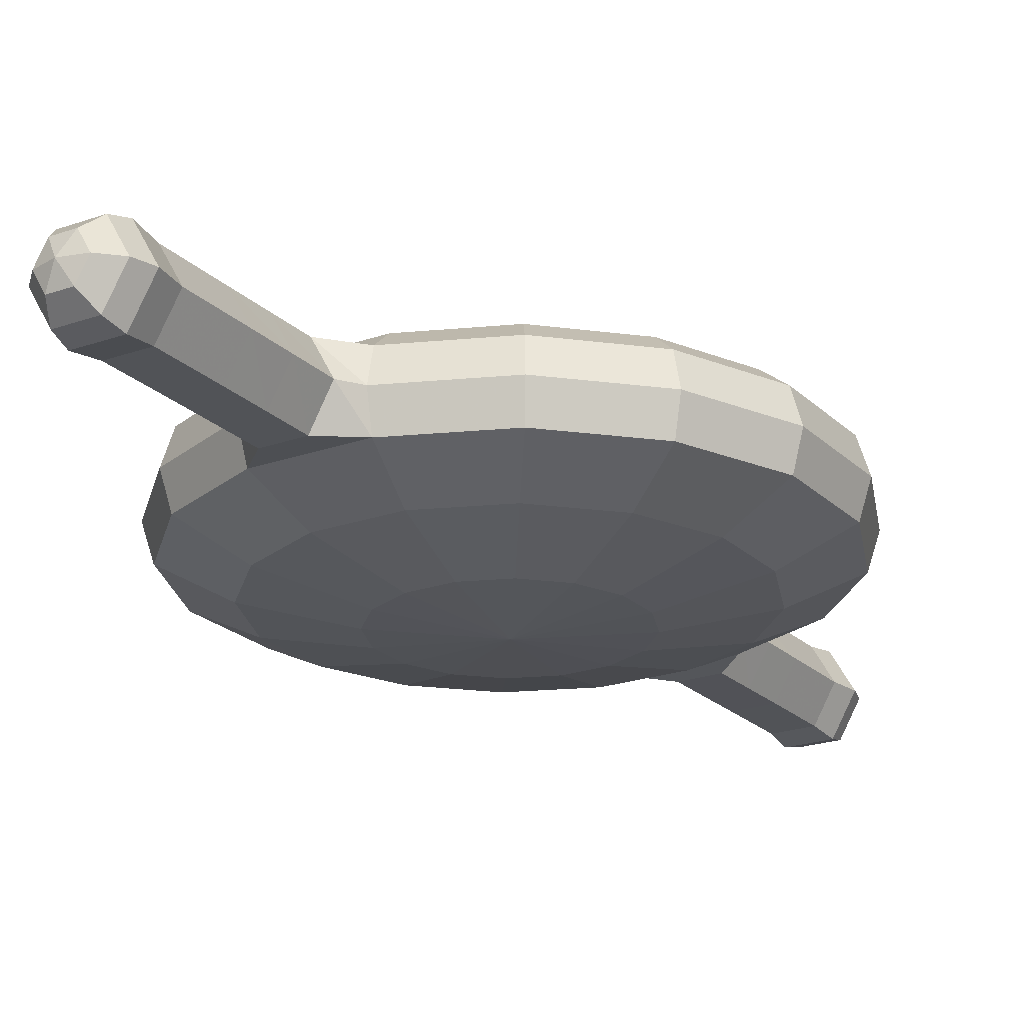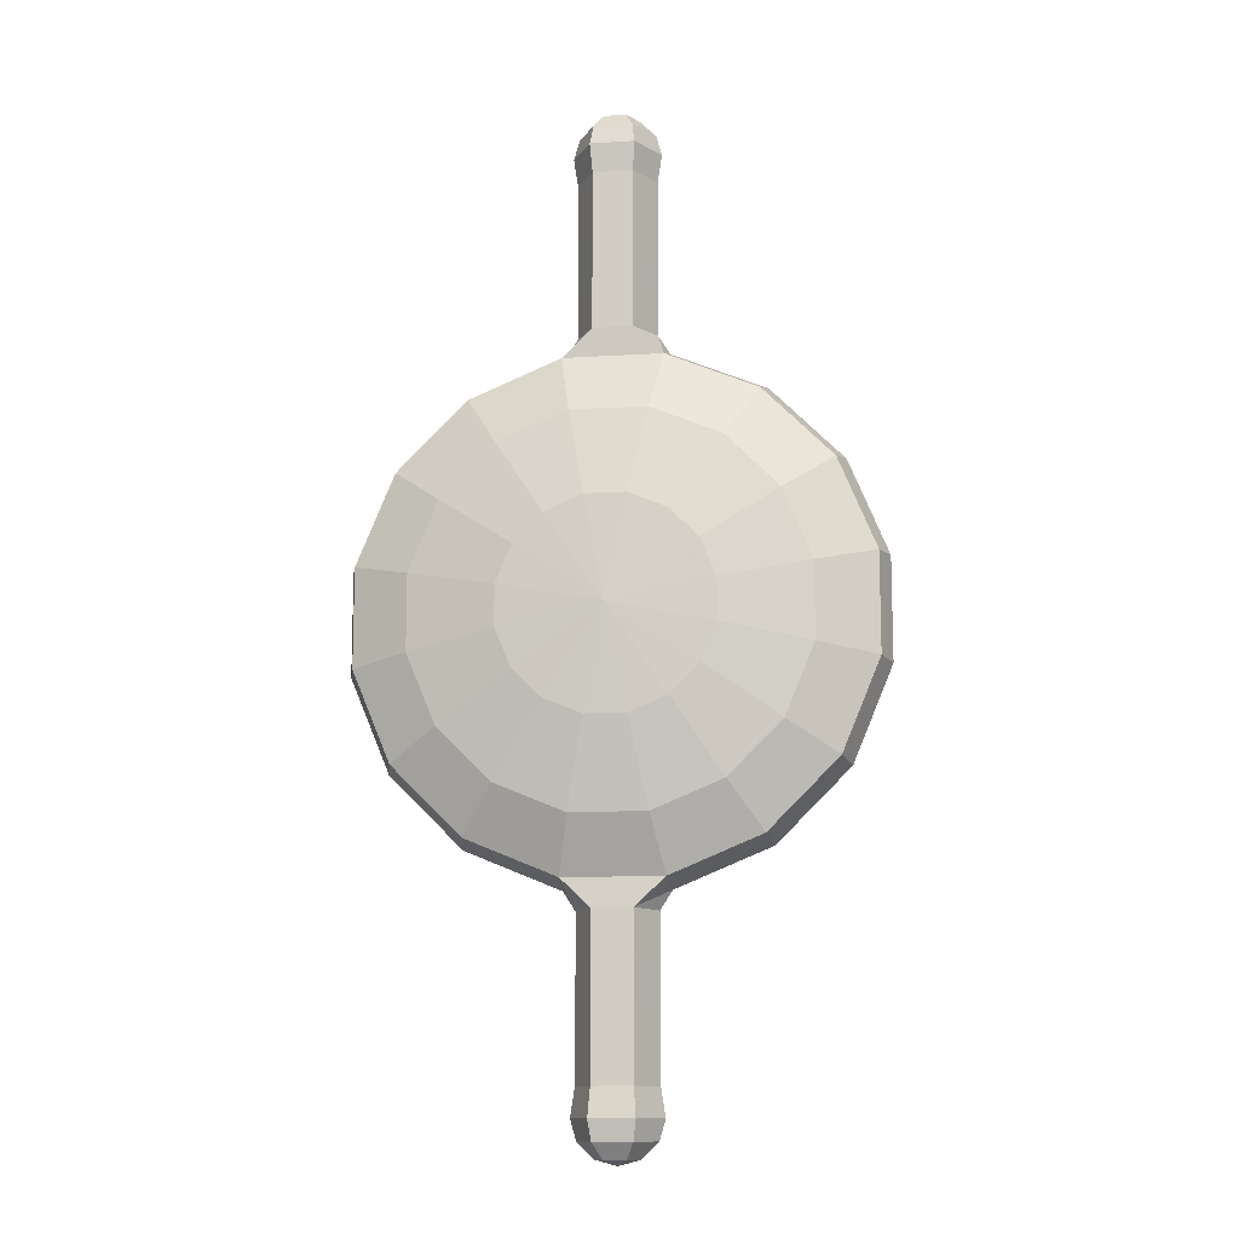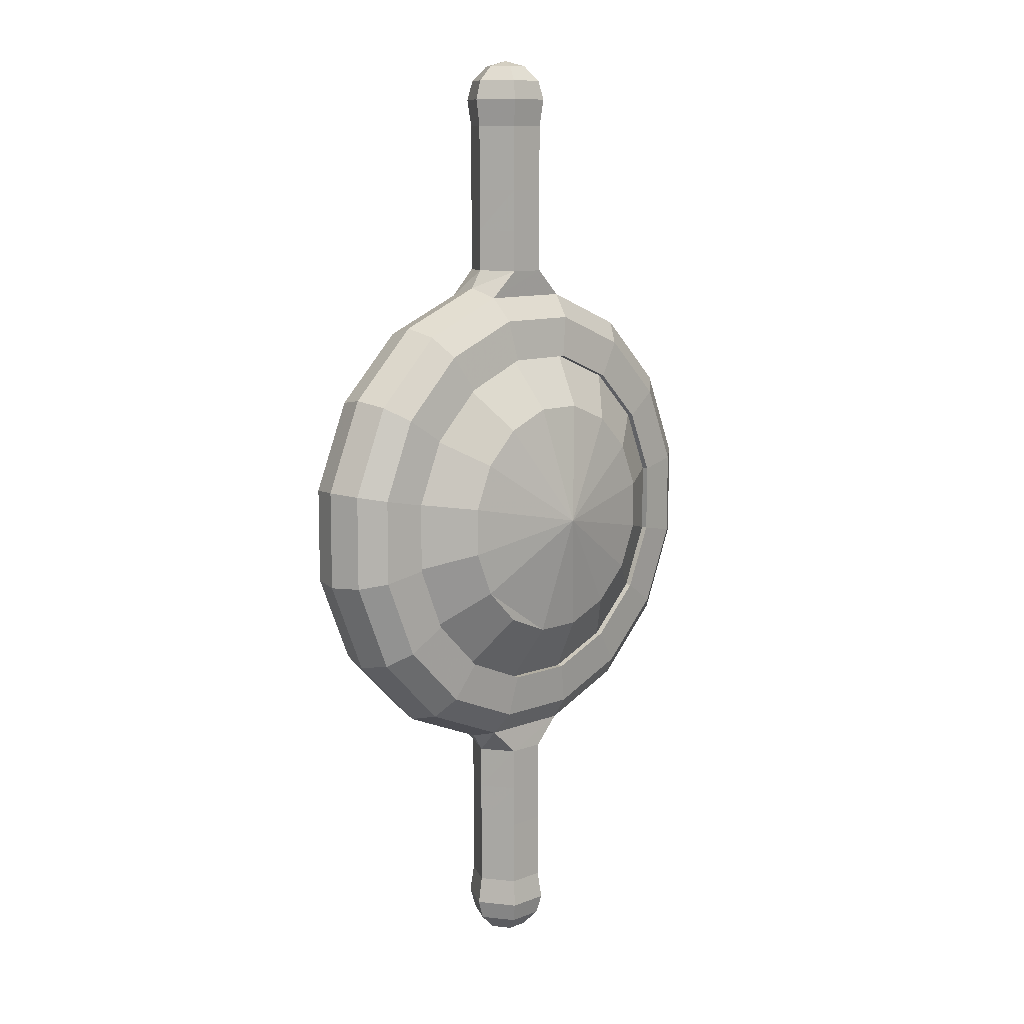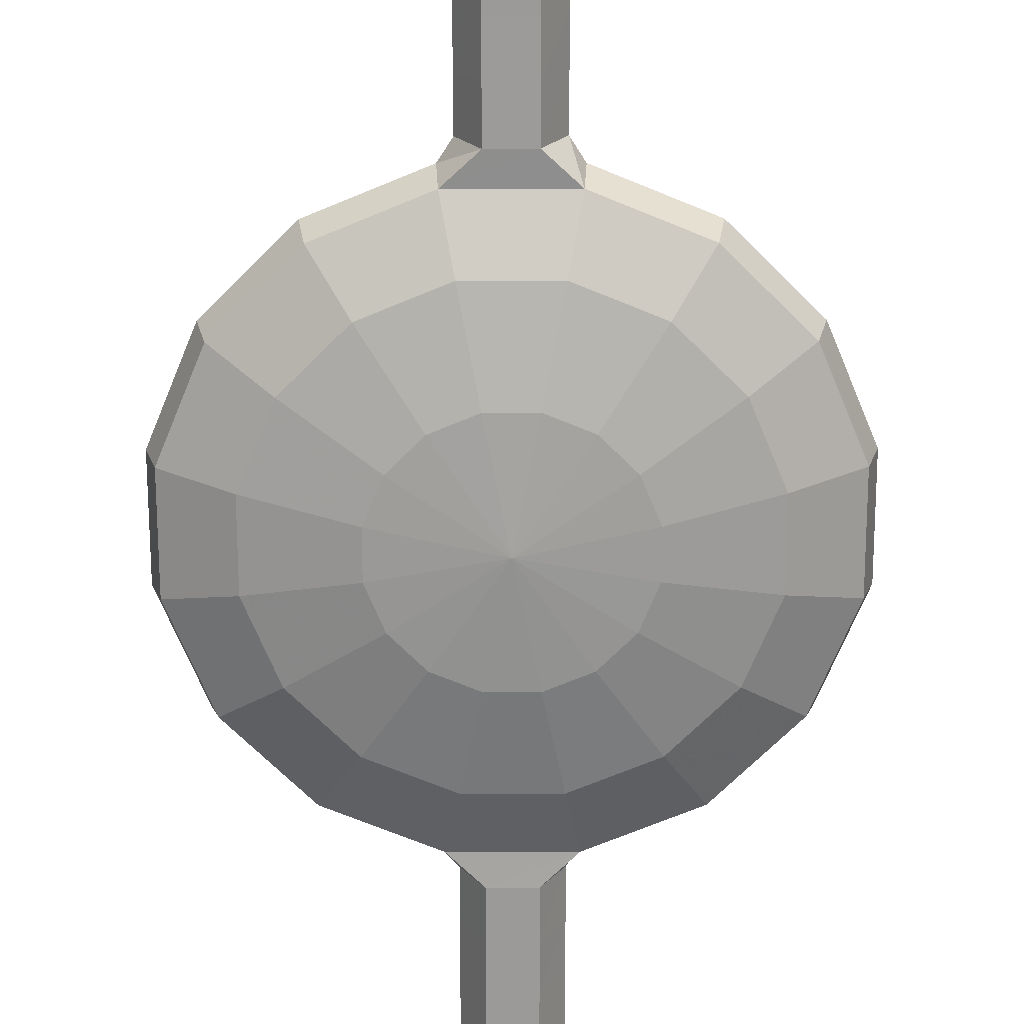
<metadata>
{"format":"obj","ext":"obj","renderer":"f3d","projection":"perspective","resolution":1024,"background":"white","views":[{"elev":-21.7,"azim":-148.1,"up":"+Y"},{"elev":-12.0,"azim":8.5,"up":"+Z"},{"elev":10.3,"azim":135.6,"up":"+Z"},{"elev":-69.5,"azim":-179.9,"up":"+Y"}]}
</metadata>
<code>
o unknown_i
v 0.3866 -0.3544 -2.525
v 0.456 -0.3544 -2.357
v 0 -0.3836 -2.266
v 0.7143 -0.2715 -2.744
v 0.8426 -0.2715 -2.434
v 0.9333 -0.1445 -2.88
v 1.101 -0.1445 -2.475
v 0.9698 -0.00111 -2.904
v 1.144 -0.00111 -2.484
v 0.9333 0.1423 -2.88
v 1.101 0.1423 -2.475
v 0.8403 0.2289 -2.817
v 0.6786 0.2507 -2.709
v 0.8005 0.2507 -2.415
v 0.9912 0.2289 -2.453
v -0.7143 -0.2715 -2.744
v -0.9333 -0.1445 -2.88
v -0.6236 -0.1445 -3.189
v -0.4773 -0.2715 -2.981
v -0.9698 -0.00111 -2.904
v -0.648 -0.00111 -3.226
v 0.2583 -0.3544 -2.653
v 0.4773 -0.2715 -2.981
v 0.6236 -0.1445 -3.189
v 0.648 -0.00111 -3.226
v 0.6236 0.1423 -3.189
v 0.5615 0.2289 -3.096
v 0.4534 0.2507 -2.935
v -0.9333 0.1423 -2.88
v -0.6236 0.1423 -3.189
v 1.144 -0.00111 -2.028
v 1.101 -0.1445 -2.037
v 0.09071 -0.3544 -2.722
v 0.1676 -0.2715 -3.109
v 0.219 -0.1445 -3.357
v 0.2276 -0.00111 -3.4
v 0.219 0.1423 -3.357
v 0.1972 0.2289 -3.247
v 0.1592 0.2507 -3.056
v 1.101 0.1423 -2.037
v -0.09071 -0.3544 -2.722
v -0.1676 -0.2715 -3.109
v -0.219 -0.1445 -3.357
v 0.4534 0.2507 -1.577
v 0.6786 0.2507 -1.803
v 0.6786 0.2207 -1.803
v 0.6786 0.2207 -1.803
v 0.4534 0.2207 -1.577
v 0.4534 0.2207 -1.577
v 0.8005 0.2507 -2.097
v 0.8005 0.2207 -2.097
v 0.8005 0.2207 -2.097
v -0.1972 0.2289 -3.247
v -0.1592 0.2507 -3.056
v 0.8403 0.2289 -1.695
v 0.9333 0.1423 -1.632
v 0.9912 0.2289 -2.059
v 0.5615 0.2289 -1.416
v 0.6236 0.1423 -1.323
v -0.2583 -0.3544 -2.653
v -0.2276 -0.00111 -3.4
v -0.219 0.1423 -3.357
v -0.5615 0.2289 -3.096
v -0.4534 0.2507 -2.935
v 0.1972 0.2289 -1.265
v -0.1972 0.2289 -1.265
v -0.3866 -0.3544 -2.525
v -0.8403 0.2289 -2.817
v -0.6786 0.2507 -2.709
v -0.5615 0.2289 -1.416
v -0.6236 0.1423 -1.323
v -0.8403 0.2289 -1.695
v -0.9333 0.1423 -1.632
v -0.456 -0.3544 -2.357
v -0.8426 -0.2715 -2.434
v -1.101 -0.1445 -2.475
v -1.144 -0.00111 -2.484
v -1.101 0.1423 -2.475
v -0.9912 0.2289 -2.453
v -0.8005 0.2507 -2.415
v -0.9912 0.2289 -2.059
v -1.101 0.1423 -2.037
v -0.456 -0.3544 -2.176
v -0.8426 -0.2715 -2.099
v -1.101 -0.1445 -2.037
v -1.144 -0.00111 -2.028
v -0.8005 0.2507 -2.097
v -0.3866 -0.3544 -2.008
v -0.7143 -0.2715 -1.789
v -0.9333 -0.1445 -1.632
v -0.9698 -0.00111 -1.608
v -0.6786 0.2507 -1.803
v -0.2583 -0.3544 -1.88
v -0.4773 -0.2715 -1.552
v -0.6236 -0.1445 -1.323
v -0.648 -0.00111 -1.286
v -0.4534 0.2507 -1.577
v -0.09071 -0.3544 -1.81
v -0.1676 -0.2715 -1.424
v -0.1592 0.2507 -1.456
v 0.6786 0.2207 -2.709
v 0.6786 0.2207 -2.709
v 0.8005 0.2207 -2.415
v 0.8005 0.2207 -2.415
v 0.4534 0.2207 -2.935
v 0.4534 0.2207 -2.935
v 0.09071 -0.3544 -1.81
v 0.1676 -0.2715 -1.424
v 0.1592 0.2507 -1.456
v 0.1592 0.2207 -1.456
v 0.1592 0.2207 -1.456
v 0.1592 0.2207 -3.056
v 0.1592 0.2207 -3.056
v -0.1592 0.2207 -3.056
v -0.1592 0.2207 -3.056
v 0.2583 -0.3544 -1.88
v 0.4773 -0.2715 -1.552
v 0.6236 -0.1445 -1.323
v 0.648 -0.00111 -1.286
v -0.4534 0.2207 -2.935
v -0.4534 0.2207 -2.935
v -0.6786 0.2207 -2.709
v -0.6786 0.2207 -2.709
v 0.3866 -0.3544 -2.008
v 0.7143 -0.2715 -1.789
v 0.9333 -0.1445 -1.632
v 0.9698 -0.00111 -1.608
v -0.8005 0.2207 -2.415
v -0.8005 0.2207 -2.415
v -0.8005 0.2207 -2.097
v -0.8005 0.2207 -2.097
v 0.456 -0.3544 -2.176
v 0.8426 -0.2715 -2.099
v -0.6786 0.2207 -1.803
v -0.6786 0.2207 -1.803
v -0.4534 0.2207 -1.577
v -0.4534 0.2207 -1.577
v -0.1592 0.2207 -1.456
v -0.1592 0.2207 -1.456
v 0.5528 0.3777 -2.134
v 0.5528 0.3777 -2.353
v 0 0.4768 -2.244
v -0.5528 0.3777 -2.134
v -0.5528 0.3777 -2.353
v 0.4686 0.3777 -1.93
v 0.3131 0.3777 -1.775
v 0.4686 0.3777 -2.557
v 0.11 0.3777 -1.691
v -0.11 0.3777 -1.691
v -0.3131 0.3777 -1.775
v 0.3131 0.3777 -2.712
v 0.11 0.3777 -2.796
v -0.4686 0.3777 -1.93
v -0.4686 0.3777 -2.557
v -0.3131 0.3777 -2.712
v -0.11 0.3777 -2.796
v 0.219 0.1423 -1.155
v -0.219 0.1423 -1.155
v -0.219 -0.1445 -1.155
v -0.2276 -0.00111 -1.112
v 0.219 -0.1445 -1.155
v 0.2276 -0.00111 -1.112
v -0.08725 -0.1544 -1.031
v 0.08694 -0.1543 -1.03
v 0.1737 -0.00111 -1.026
v 0.08694 0.152 -1.03
v -0.08725 0.1521 -1.031
v -0.1741 -0.00111 -1.029
v -0.0486 -0.08528 -4.473
v -0.0972 -0.001108 -4.473
v 0 -0.001108 -4.499
v -0.08445 -0.1474 -4.402
v -0.1689 -0.001108 -4.402
v -0.08445 0.1452 -4.402
v -0.1949 -0.001108 -4.312
v -0.09743 0.1676 -4.312
v -0.0486 0.08306 -4.473
v -0.09743 -0.1699 -4.312
v 0.08445 0.1452 -4.402
v 0.09743 0.1676 -4.312
v 0.0486 0.08306 -4.473
v 0.1689 -0.001108 -4.402
v 0.1949 -0.001108 -4.312
v 0.0972 -0.001108 -4.473
v 0.0486 -0.08528 -4.473
v 0.08445 -0.1474 -4.402
v 0.09743 -0.1699 -4.312
v 0.08743 -0.1536 -3.679
v -0.08728 -0.1536 -3.68
v -0.1744 -0.00111 -3.682
v -0.08728 0.1513 -3.68
v 0.08743 0.1514 -3.679
v 0.1747 -0.00111 -3.68
v 0.08725 -0.1544 -3.481
v -0.08695 -0.1543 -3.482
v -0.1737 -0.00111 -3.486
v -0.08695 0.152 -3.482
v 0.08725 0.1521 -3.481
v 0.1741 -0.00111 -3.483
v -0.1752 -0.001108 -4.185
v -0.0876 0.1506 -4.185
v 0.1752 -0.001108 -4.185
v 0.0876 -0.1528 -4.185
v 0.0876 0.1506 -4.185
v -0.0876 -0.1528 -4.185
v -0.08761 -0.1528 -4.032
v -0.1752 -0.001109 -4.032
v -0.08761 0.1506 -4.032
v 0.08761 0.1506 -4.032
v 0.1752 -0.001109 -4.032
v 0.08761 -0.1528 -4.032
v -0.08761 -0.1528 -3.878
v -0.1752 -0.00111 -3.878
v -0.08761 0.1506 -3.878
v 0.08761 0.1506 -3.878
v 0.1752 -0.00111 -3.878
v 0.08761 -0.1528 -3.878
v 0.0486 -0.08528 -0.03922
v 0.0972 -0.001109 -0.03922
v 0 -0.001109 -0.01334
v 0.08445 -0.1474 -0.1105
v 0.1689 -0.001109 -0.1105
v 0.08445 0.1452 -0.1105
v 0.1949 -0.001109 -0.2003
v 0.09743 0.1676 -0.2003
v 0.0486 0.08306 -0.03922
v 0.09743 -0.1699 -0.2003
v -0.08445 0.1452 -0.1105
v -0.09743 0.1676 -0.2003
v -0.0486 0.08306 -0.03922
v -0.1689 -0.001109 -0.1105
v -0.1949 -0.001109 -0.2003
v -0.0972 -0.001109 -0.03922
v -0.0486 -0.08528 -0.03922
v -0.08445 -0.1474 -0.1105
v -0.09743 -0.1699 -0.2003
v -0.08743 -0.1536 -0.8327
v 0.08728 -0.1536 -0.832
v 0.1744 -0.00111 -0.8303
v 0.08728 0.1513 -0.832
v -0.08743 0.1514 -0.8327
v -0.1747 -0.00111 -0.8315
v 0.1752 -0.001109 -0.3266
v 0.0876 0.1506 -0.3266
v -0.1752 -0.001109 -0.3266
v -0.0876 -0.1528 -0.3266
v -0.0876 0.1506 -0.3266
v 0.0876 -0.1528 -0.3266
v 0.08761 -0.1528 -0.4804
v 0.1752 -0.001109 -0.4804
v 0.08761 0.1506 -0.4804
v -0.08761 0.1506 -0.4804
v -0.1752 -0.001109 -0.4804
v -0.08761 -0.1528 -0.4804
v 0.08761 -0.1528 -0.6343
v 0.1752 -0.00111 -0.6343
v 0.08761 0.1506 -0.6343
v -0.08761 0.1506 -0.6343
v -0.1752 -0.00111 -0.6343
v -0.08761 -0.1528 -0.6343
f 2 1 4
f 4 5 2
f 6 5 4
f 6 7 5
f 8 7 6
f 8 9 7
f 10 9 8
f 10 11 9
f 12 11 10
f 12 15 11
f 13 15 12
f 13 14 15
f 101 14 13
f 101 103 14
f 18 16 17
f 18 19 16
f 43 19 18
f 43 42 19
f 35 42 43
f 35 34 42
f 24 34 35
f 24 23 34
f 6 23 24
f 6 4 23
f 17 21 18
f 17 20 21
f 76 20 17
f 76 77 20
f 85 77 76
f 85 86 77
f 90 86 85
f 90 91 86
f 95 91 90
f 95 96 91
f 159 96 95
f 159 160 96
f 163 160 159
f 163 168 160
f 237 168 163
f 237 242 168
f 260 242 237
f 260 259 242
f 254 259 260
f 254 253 259
f 246 253 254
f 246 245 253
f 236 245 246
f 236 232 245
f 235 232 236
f 235 231 232
f 234 231 235
f 234 233 231
f 4 1 22
f 22 23 4
f 33 23 22
f 33 34 23
f 41 34 33
f 41 42 34
f 60 42 41
f 60 19 42
f 67 19 60
f 67 16 19
f 74 16 67
f 74 75 16
f 83 75 74
f 83 84 75
f 88 84 83
f 88 89 84
f 93 89 88
f 93 94 89
f 98 94 93
f 98 99 94
f 107 99 98
f 107 108 99
f 116 108 107
f 116 117 108
f 124 117 116
f 124 125 117
f 132 125 124
f 132 133 125
f 2 133 132
f 2 5 133
f 25 6 24
f 25 8 6
f 26 8 25
f 26 10 8
f 27 10 26
f 27 12 10
f 28 12 27
f 28 13 12
f 105 13 28
f 105 101 13
f 20 30 21
f 20 29 30
f 77 29 20
f 77 78 29
f 86 78 77
f 86 82 78
f 91 82 86
f 91 73 82
f 96 73 91
f 96 71 73
f 160 71 96
f 160 158 71
f 168 158 160
f 168 167 158
f 242 167 168
f 242 241 167
f 259 241 242
f 259 258 241
f 253 258 259
f 253 252 258
f 245 252 253
f 245 247 252
f 232 247 245
f 232 229 247
f 231 229 232
f 231 228 229
f 233 228 231
f 233 230 228
f 32 9 31
f 32 7 9
f 133 7 32
f 133 5 7
f 36 24 35
f 36 25 24
f 37 25 36
f 37 26 25
f 38 26 37
f 38 27 26
f 39 27 38
f 39 28 27
f 112 28 39
f 112 105 28
f 11 31 9
f 11 40 31
f 15 40 11
f 15 57 40
f 14 57 15
f 14 50 57
f 103 50 14
f 103 51 50
f 48 45 46
f 48 44 45
f 110 44 48
f 110 109 44
f 138 109 110
f 138 100 109
f 136 100 138
f 136 97 100
f 134 97 136
f 134 92 97
f 130 92 134
f 130 87 92
f 128 87 130
f 128 80 87
f 122 80 128
f 122 69 80
f 120 69 122
f 120 64 69
f 114 64 120
f 114 54 64
f 112 54 114
f 112 39 54
f 45 51 46
f 45 50 51
f 55 50 45
f 55 57 50
f 56 57 55
f 56 40 57
f 127 40 56
f 127 31 40
f 126 31 127
f 126 32 31
f 125 32 126
f 125 133 32
f 38 54 39
f 38 53 54
f 37 53 38
f 37 62 53
f 198 62 37
f 198 197 62
f 192 197 198
f 192 191 197
f 215 191 192
f 215 214 191
f 209 214 215
f 209 208 214
f 204 208 209
f 204 201 208
f 180 201 204
f 180 176 201
f 179 176 180
f 179 174 176
f 181 174 179
f 181 177 174
f 55 59 56
f 55 58 59
f 45 58 55
f 45 44 58
f 21 43 18
f 21 61 43
f 30 61 21
f 30 62 61
f 63 62 30
f 63 53 62
f 64 53 63
f 64 54 53
f 58 157 59
f 58 65 157
f 44 65 58
f 44 109 65
f 65 158 157
f 65 66 158
f 109 66 65
f 109 100 66
f 63 69 64
f 63 68 69
f 30 68 63
f 30 29 68
f 66 71 158
f 66 70 71
f 100 70 66
f 100 97 70
f 70 73 71
f 70 72 73
f 97 72 70
f 97 92 72
f 75 17 16
f 75 76 17
f 84 76 75
f 84 85 76
f 89 85 84
f 89 90 85
f 94 90 89
f 94 95 90
f 99 95 94
f 99 159 95
f 108 159 99
f 108 161 159
f 117 161 108
f 117 118 161
f 125 118 117
f 125 126 118
f 68 80 69
f 68 79 80
f 29 79 68
f 29 78 79
f 72 82 73
f 72 81 82
f 92 81 72
f 92 87 81
f 81 78 82
f 81 79 78
f 87 79 81
f 87 80 79
f 119 161 118
f 119 162 161
f 59 162 119
f 59 157 162
f 127 118 126
f 127 119 118
f 56 119 127
f 56 59 119
f 172 170 169
f 172 173 170
f 178 173 172
f 178 175 173
f 205 175 178
f 205 200 175
f 206 200 205
f 206 207 200
f 212 207 206
f 212 213 207
f 189 213 212
f 189 190 213
f 195 190 189
f 195 196 190
f 43 196 195
f 43 61 196
f 175 174 173
f 175 176 174
f 200 176 175
f 200 201 176
f 207 201 200
f 207 208 201
f 213 208 207
f 213 214 208
f 190 214 213
f 190 191 214
f 196 191 190
f 196 197 191
f 61 197 196
f 61 62 197
f 170 173 174
f 177 170 174
f 180 182 179
f 180 183 182
f 204 183 180
f 204 202 183
f 209 202 204
f 209 210 202
f 215 210 209
f 215 216 210
f 192 216 215
f 192 193 216
f 198 193 192
f 198 199 193
f 37 199 198
f 37 36 199
f 182 181 179
f 182 184 181
f 186 184 182
f 186 185 184
f 172 185 186
f 172 169 185
f 183 186 182
f 183 187 186
f 202 187 183
f 202 203 187
f 210 203 202
f 210 211 203
f 216 211 210
f 216 217 211
f 193 217 216
f 193 188 217
f 199 188 193
f 199 194 188
f 36 194 199
f 36 35 194
f 187 172 186
f 187 178 172
f 203 178 187
f 203 205 178
f 211 205 203
f 211 206 205
f 217 206 211
f 217 212 206
f 188 212 217
f 188 189 212
f 194 189 188
f 194 195 189
f 35 195 194
f 35 43 195
f 221 219 218
f 221 222 219
f 227 222 221
f 227 224 222
f 248 224 227
f 248 243 224
f 249 243 248
f 249 250 243
f 255 250 249
f 255 256 250
f 238 256 255
f 238 239 256
f 164 239 238
f 164 165 239
f 161 165 164
f 161 162 165
f 224 223 222
f 224 225 223
f 243 225 224
f 243 244 225
f 250 244 243
f 250 251 244
f 256 251 250
f 256 257 251
f 239 257 256
f 239 240 257
f 165 240 239
f 165 166 240
f 162 166 165
f 162 157 166
f 223 219 222
f 223 226 219
f 228 226 223
f 228 230 226
f 225 228 223
f 225 229 228
f 244 229 225
f 244 247 229
f 251 247 244
f 251 252 247
f 257 252 251
f 257 258 252
f 240 258 257
f 240 241 258
f 166 241 240
f 166 167 241
f 157 167 166
f 157 158 167
f 235 218 234
f 235 221 218
f 236 221 235
f 236 227 221
f 246 227 236
f 246 248 227
f 254 248 246
f 254 249 248
f 260 249 254
f 260 255 249
f 237 255 260
f 237 238 255
f 163 238 237
f 163 164 238
f 159 164 163
f 159 161 164
f 3 1 2
f 2 132 3
f 124 3 132
f 124 116 3
f 107 3 116
f 107 98 3
f 93 3 98
f 93 88 3
f 83 3 88
f 83 74 3
f 67 3 74
f 67 60 3
f 41 3 60
f 41 33 3
f 22 3 33
f 22 1 3
f 170 171 169
f 170 177 171
f 181 171 177
f 181 184 171
f 185 171 184
f 185 169 171
f 219 220 218
f 219 226 220
f 230 220 226
f 230 233 220
f 234 220 233
f 234 218 220
f 140 104 141
f 140 52 104
f 145 52 140
f 145 47 52
f 146 47 145
f 146 49 47
f 148 49 146
f 148 111 49
f 149 111 148
f 149 139 111
f 150 139 149
f 150 137 139
f 153 137 150
f 153 135 137
f 143 135 153
f 143 131 135
f 144 131 143
f 144 129 131
f 154 129 144
f 154 123 129
f 155 123 154
f 155 121 123
f 156 121 155
f 156 115 121
f 152 115 156
f 152 113 115
f 151 113 152
f 151 106 113
f 147 106 151
f 147 102 106
f 141 102 147
f 141 104 102
f 152 142 147
f 151 152 147
f 142 141 147
f 142 140 141
f 145 140 142
f 142 146 145
f 148 146 142
f 142 149 148
f 150 149 142
f 142 153 150
f 143 153 142
f 142 144 143
f 154 144 142
f 142 155 154
f 156 155 142
f 142 152 156

</code>
